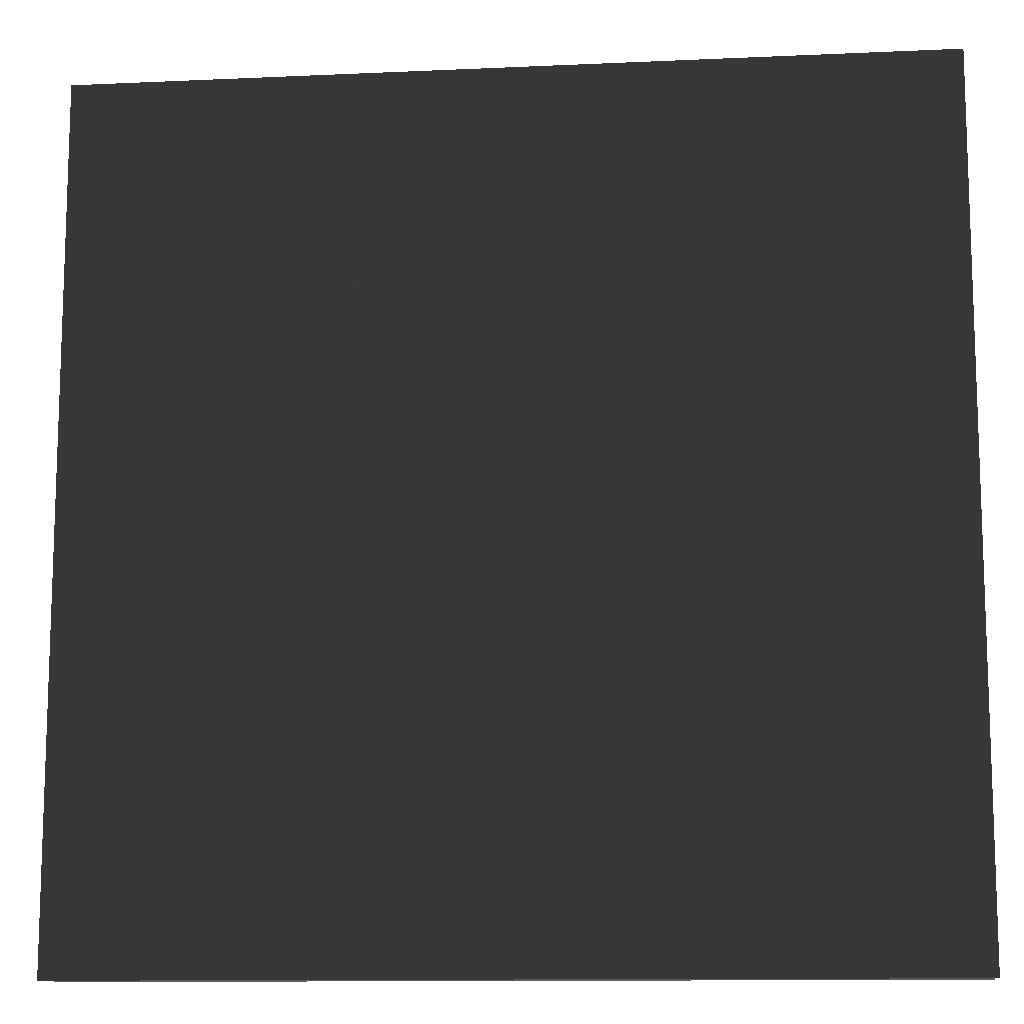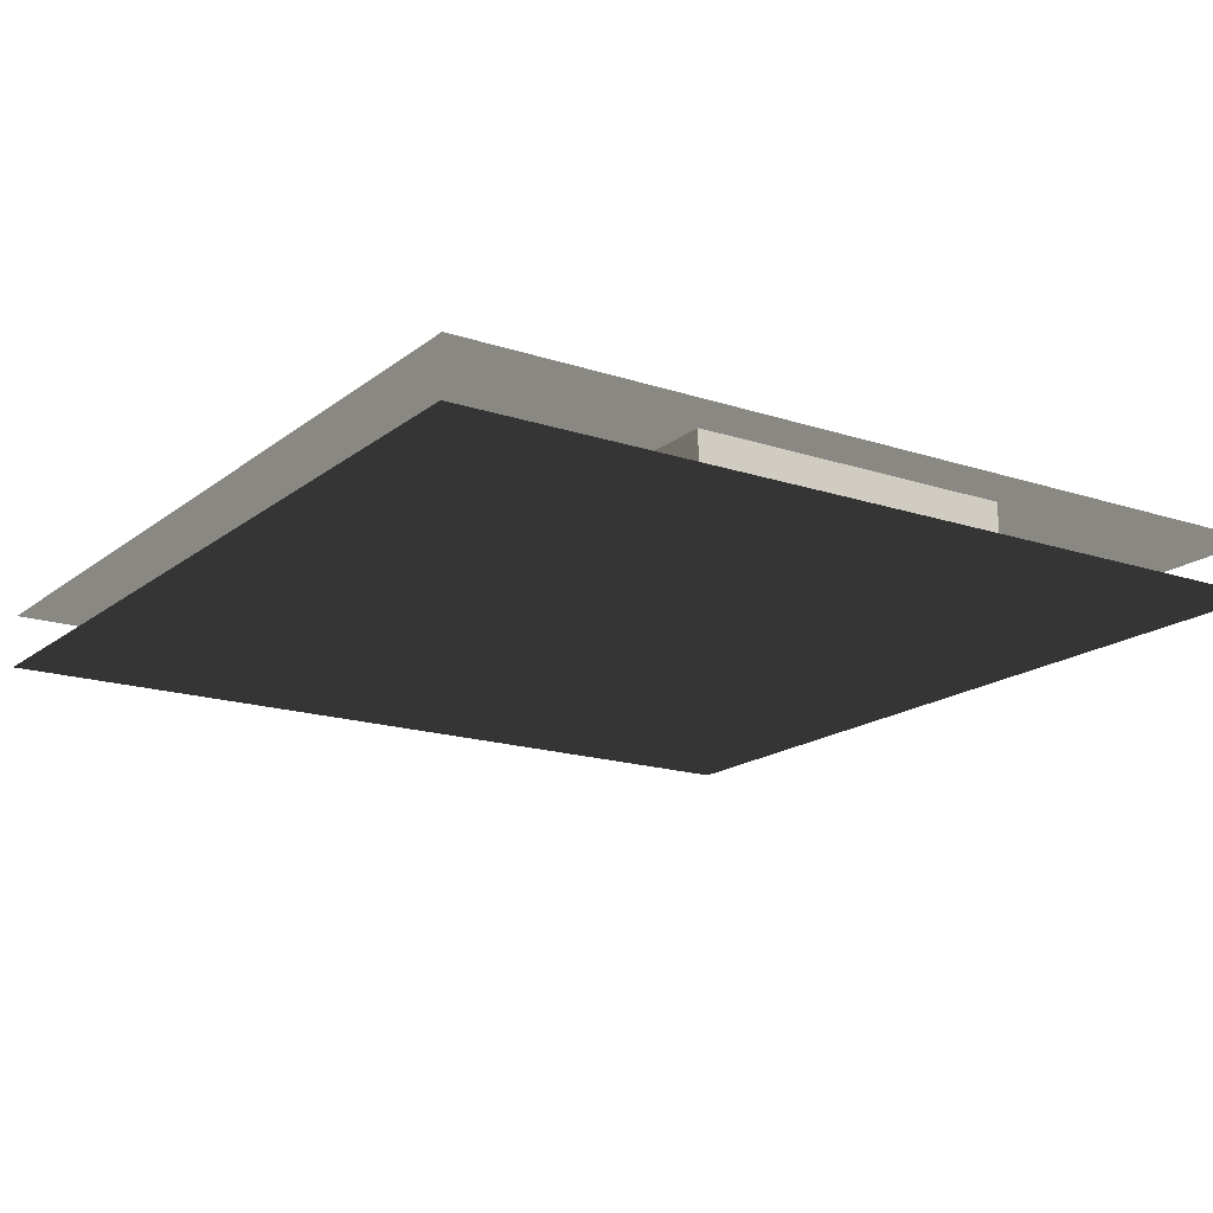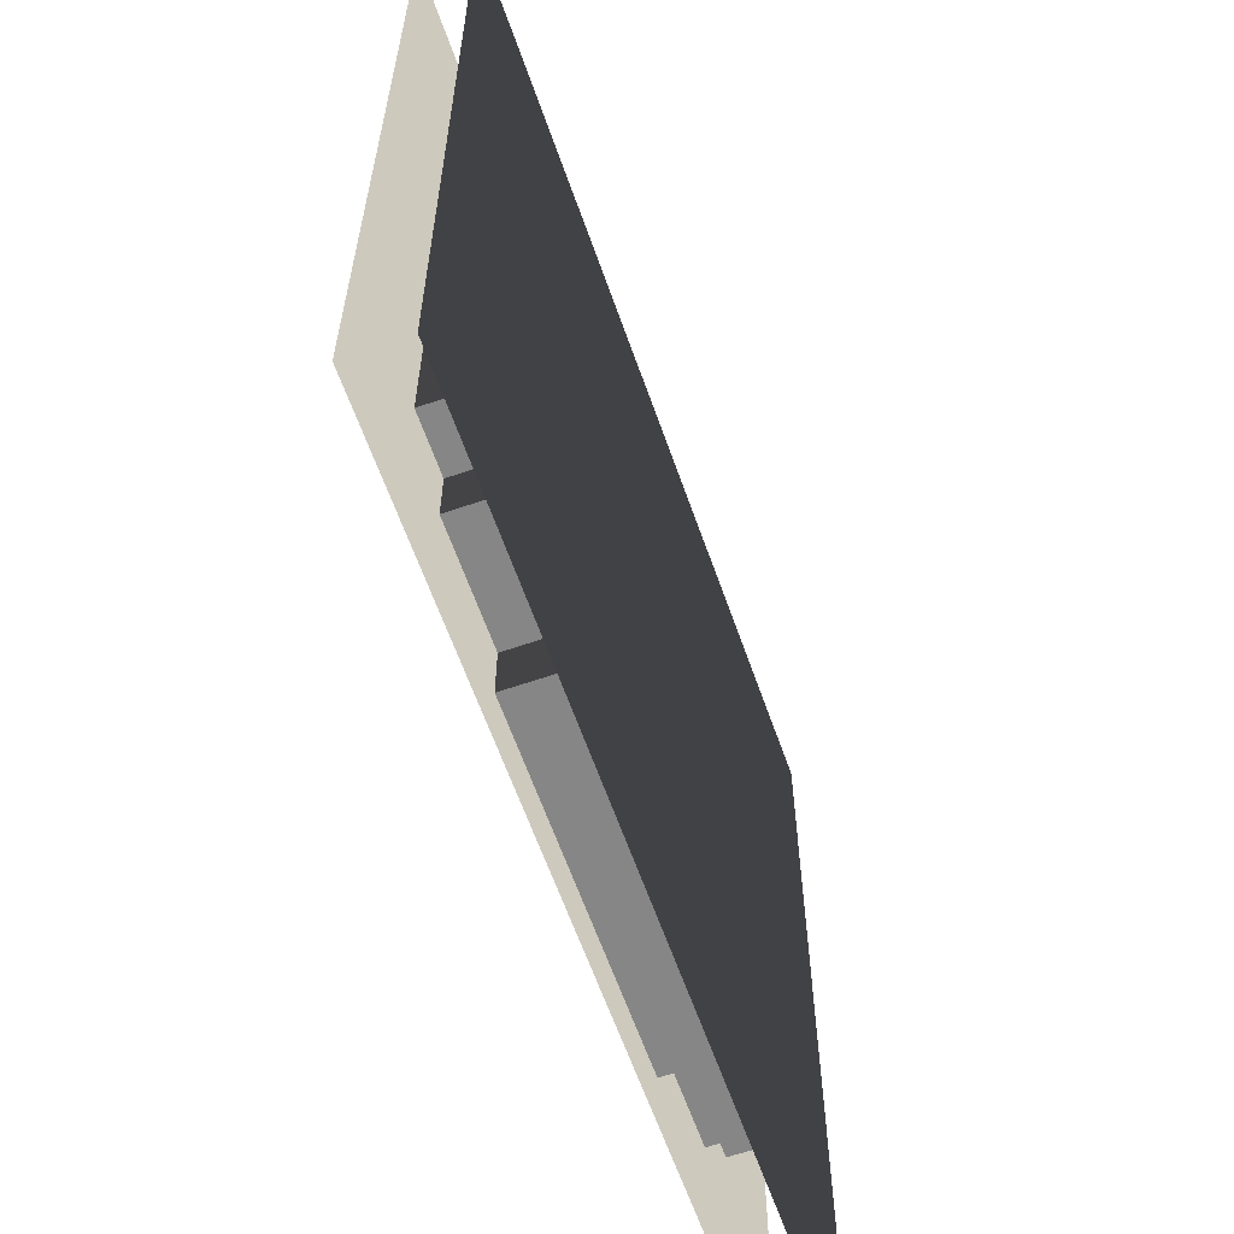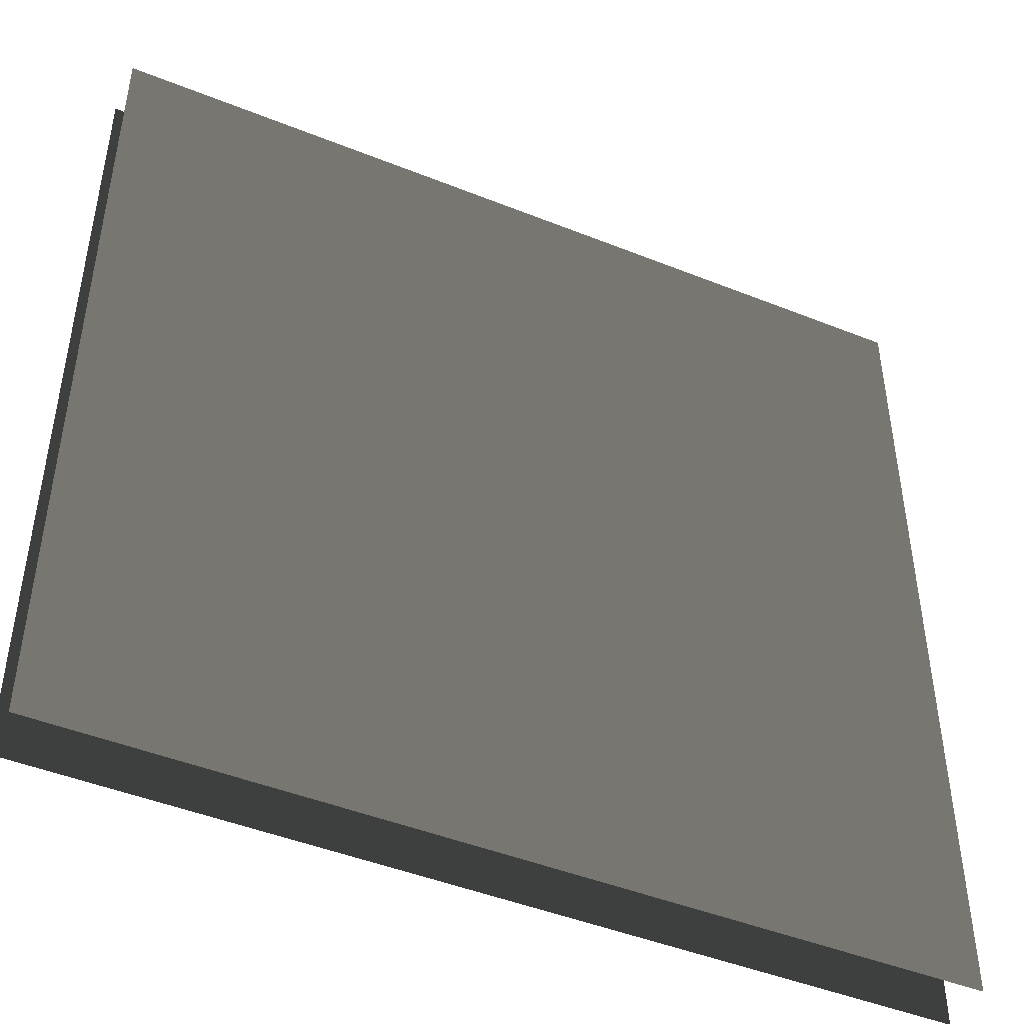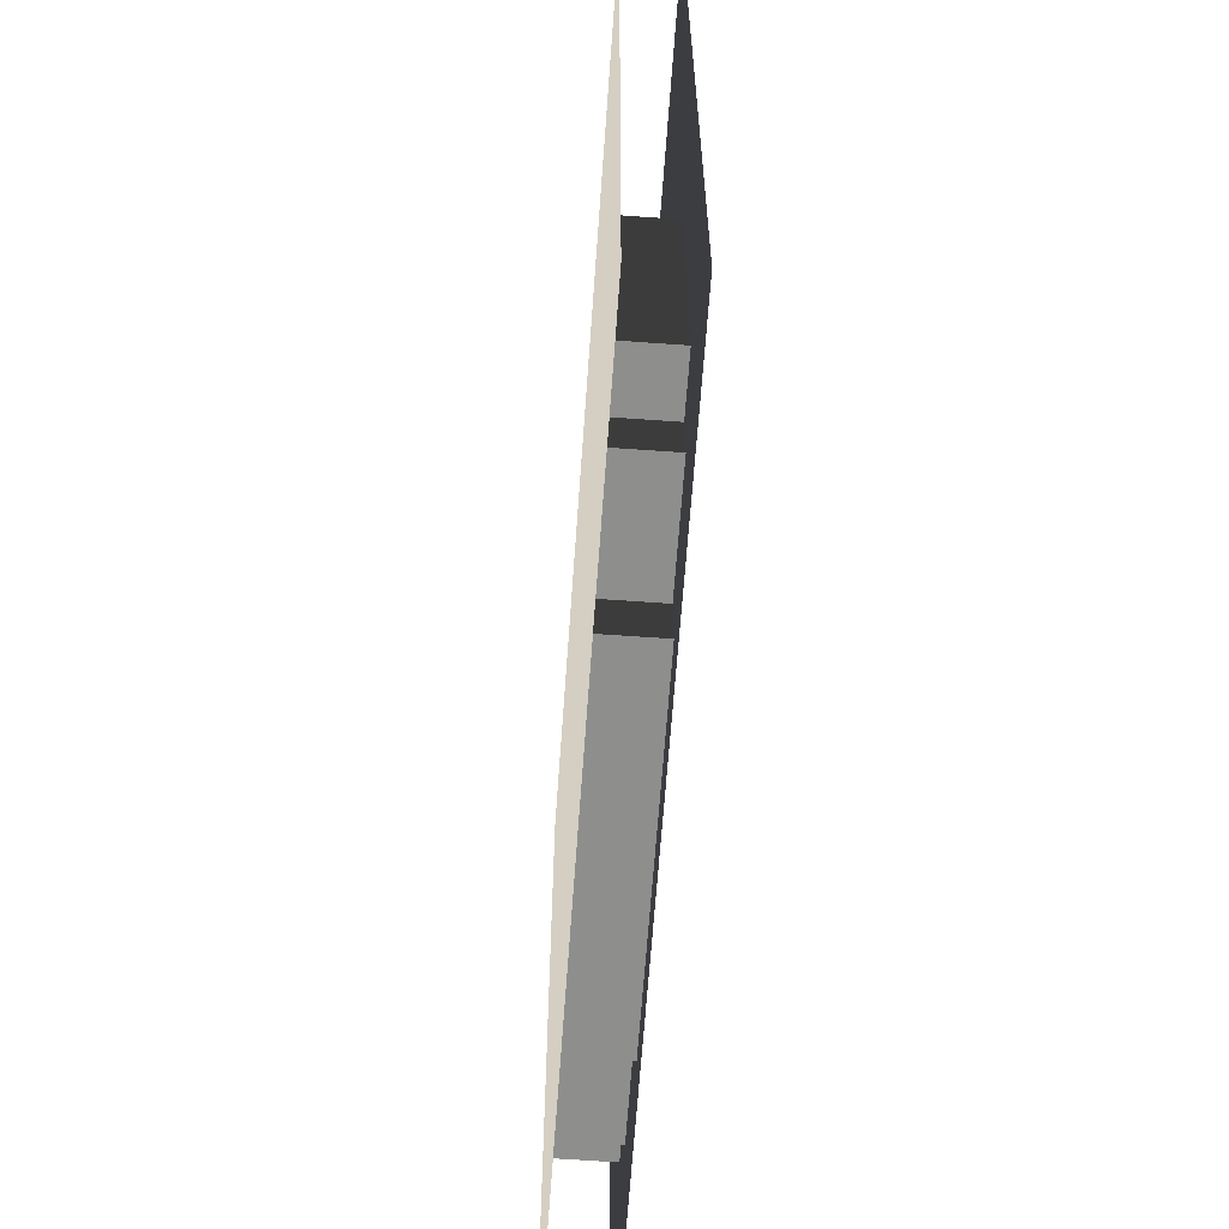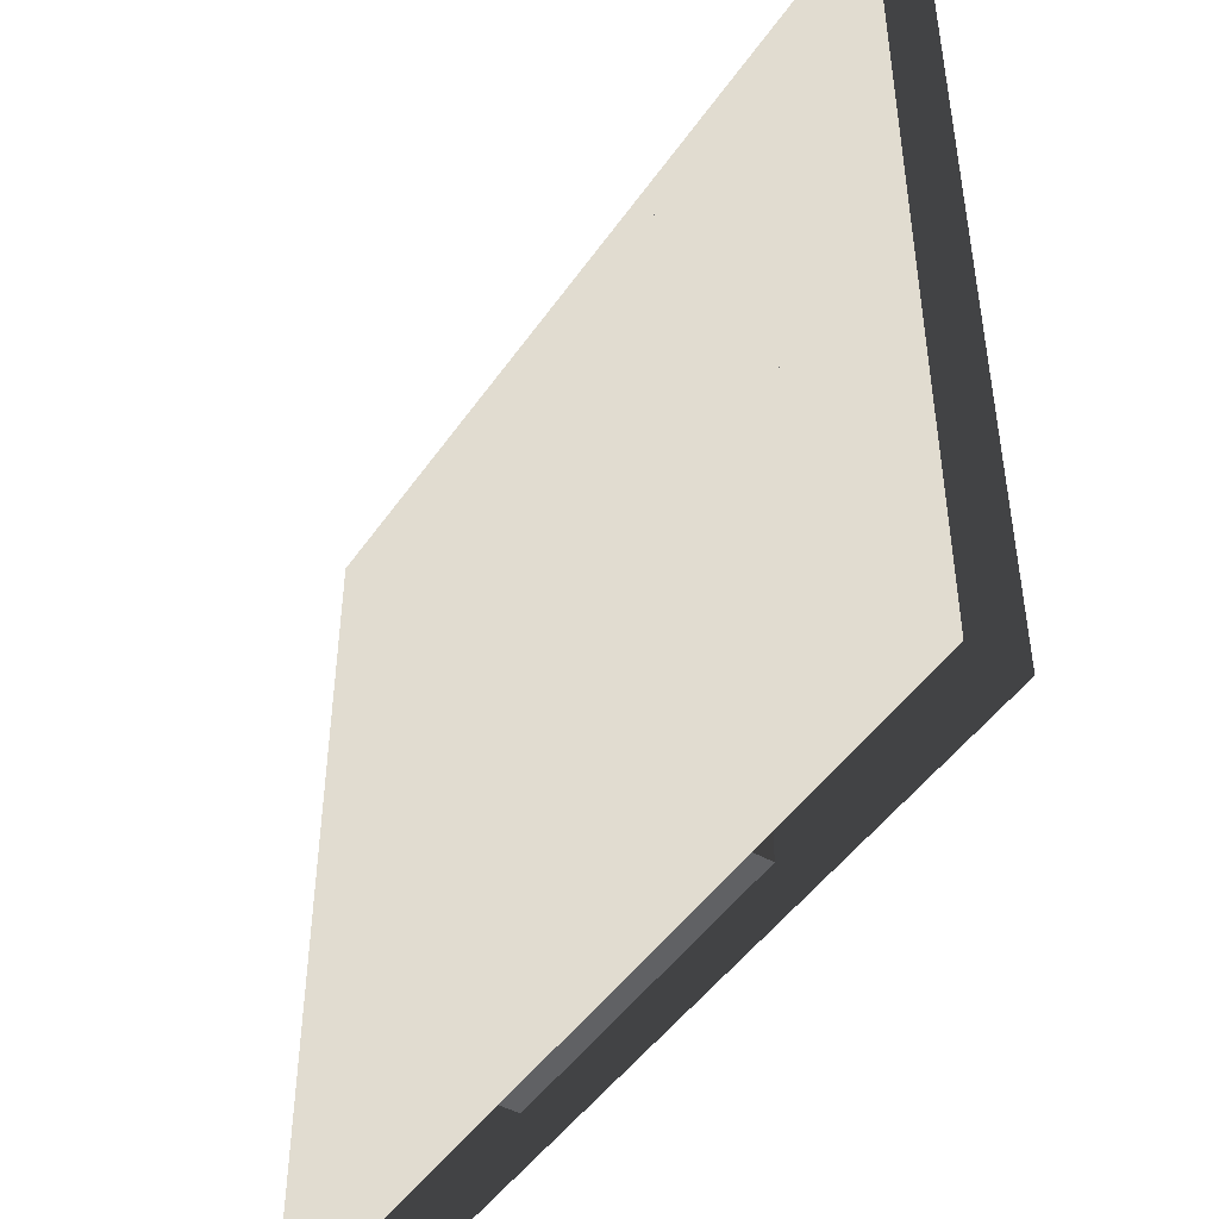
<metadata>
{"format":"obj","ext":"obj","renderer":"f3d","projection":"perspective","resolution":1024,"background":"white","views":[{"elev":-11.9,"azim":-173.8,"up":"+Z"},{"elev":-17.1,"azim":-33.6,"up":"+Y"},{"elev":-62.2,"azim":-70.7,"up":"+Z"},{"elev":-46.2,"azim":155.4,"up":"+Z"},{"elev":-64.9,"azim":85.9,"up":"+Z"},{"elev":-47.0,"azim":57.2,"up":"+Z"}]}
</metadata>
<code>
v 0.5 -0.5 -0.5
v 0.5 -0.5 0.5
v -0.5 -0.5 -0.5
v -0.5 -0.5 0.5
f 3 4 2 1
v 0.5 -0.4375 -0.5
v 0.5 -0.4375 0.5
v -0.5 -0.4375 -0.5
v -0.5 -0.4375 0.5
f 7 8 6 5
v 0.375 -0.5 -0.3125
v 0.375 -0.4375 -0.3125
v 0.3125 -0.5 -0.3125
v 0.3125 -0.4375 -0.3125
f 11 12 10 9
v 0.375 -0.5 -0.25
v 0.375 -0.4375 -0.25
f 13 14 10 9
v 0.375 -0.5 -0.1875
v 0.375 -0.4375 -0.1875
f 15 16 14 13
v 0.375 -0.5 -0.125
v 0.375 -0.4375 -0.125
f 17 18 16 15
v 0.375 -0.5 -0.0625
v 0.375 -0.4375 -0.0625
f 19 20 18 17
v 0.375 -0.5 0
v 0.3125 -0.5 0
v 0.375 -0.4375 0
v 0.3125 -0.4375 0
f 23 24 22 21
f 21 23 20 19
v 0.3125 -0.5 -0.375
v 0.3125 -0.4375 -0.375
v 0.25 -0.5 -0.375
v 0.25 -0.4375 -0.375
f 27 28 26 25
f 11 12 26 25
v 0.3125 -0.5 0.0625
v 0.3125 -0.4375 0.0625
f 29 30 24 22
v 0.3125 -0.5 0.125
v 0.25 -0.5 0.125
v 0.3125 -0.4375 0.125
v 0.25 -0.4375 0.125
f 33 34 32 31
f 31 33 30 29
v 0.1875 -0.5 -0.375
v 0.1875 -0.4375 -0.375
f 35 36 28 27
v 0.25 -0.5 0.1875
v 0.1875 -0.5 0.1875
v 0.25 -0.4375 0.1875
v 0.1875 -0.4375 0.1875
f 39 40 38 37
f 37 39 34 32
v 0.1875 -0.5 -0.4375
v 0.1875 -0.4375 -0.4375
v 0.125 -0.5 -0.4375
v 0.125 -0.4375 -0.4375
f 43 44 42 41
f 35 36 42 41
v 0.1875 -0.5 0.25
v 0.125 -0.5 0.25
v 0.1875 -0.4375 0.25
v 0.125 -0.4375 0.25
f 47 48 46 45
f 45 47 40 38
v 0.1875 -0.5 0.3125
v 0.1875 -0.4375 0.3125
v 0.125 -0.5 0.3125
v 0.125 -0.4375 0.3125
f 51 52 50 49
v 0.1875 -0.5 0.375
v 0.1875 -0.4375 0.375
f 53 54 50 49
v 0.1875 -0.5 0.4375
v 0.125 -0.5 0.4375
v 0.1875 -0.4375 0.4375
v 0.125 -0.4375 0.4375
f 57 58 56 55
f 55 57 54 53
v 0.0625 -0.5 -0.4375
v 0.0625 -0.4375 -0.4375
f 59 60 44 43
f 51 52 48 46
v 0.0625 -0.5 0.4375
v 0.0625 -0.4375 0.4375
f 58 62 61 56
v -0 -0.5 -0.4375
v -0 -0.4375 -0.4375
f 63 64 60 59
v -0 -0.5 0.4375
v -0 -0.4375 0.4375
f 62 66 65 61
v -0.0625 -0.5 -0.4375
v -0.0625 -0.4375 -0.4375
f 67 68 64 63
v -0.0625 -0.5 0.4375
v -0.0625 -0.4375 0.4375
f 66 70 69 65
v -0.125 -0.5 -0.4375
v -0.125 -0.4375 -0.4375
f 71 72 68 67
v -0.125 -0.5 0.25
v -0.125 -0.4375 0.25
v -0.125 -0.5 0.3125
v -0.125 -0.4375 0.3125
f 75 76 74 73
v -0.125 -0.5 0.4375
v -0.125 -0.4375 0.4375
f 70 78 77 69
v -0.1875 -0.5 -0.4375
v -0.1875 -0.4375 -0.4375
f 79 80 72 71
v -0.1875 -0.5 -0.375
v -0.1875 -0.4375 -0.375
f 81 82 80 79
v -0.1875 -0.5 0.25
v -0.1875 -0.4375 0.25
f 74 84 83 73
v -0.1875 -0.5 0.1875
v -0.1875 -0.4375 0.1875
f 83 84 86 85
v -0.1875 -0.5 0.3125
v -0.1875 -0.4375 0.3125
f 87 88 76 75
v -0.1875 -0.5 0.375
v -0.1875 -0.4375 0.375
f 89 90 88 87
v -0.1875 -0.5 0.4375
v -0.1875 -0.4375 0.4375
f 78 92 91 77
f 91 92 90 89
v -0.25 -0.5 -0.375
v -0.25 -0.4375 -0.375
f 93 94 82 81
v -0.25 -0.5 0.1875
v -0.25 -0.4375 0.1875
f 86 96 95 85
v -0.25 -0.5 0.125
v -0.25 -0.4375 0.125
f 95 96 98 97
v -0.3125 -0.5 -0.375
v -0.3125 -0.4375 -0.375
f 99 100 94 93
v -0.3125 -0.5 -0.3125
v -0.3125 -0.4375 -0.3125
f 101 102 100 99
v -0.3125 -0.5 0
v -0.3125 -0.4375 0
v -0.3125 -0.5 0.0625
v -0.3125 -0.4375 0.0625
f 105 106 104 103
v -0.3125 -0.5 0.125
v -0.3125 -0.4375 0.125
f 98 108 107 97
f 107 108 106 105
v -0.375 -0.5 -0.3125
v -0.375 -0.4375 -0.3125
f 109 110 102 101
v -0.375 -0.5 -0.25
v -0.375 -0.4375 -0.25
f 111 112 110 109
v -0.375 -0.5 -0.1875
v -0.375 -0.4375 -0.1875
f 113 114 112 111
v -0.375 -0.5 -0.125
v -0.375 -0.4375 -0.125
f 115 116 114 113
v -0.375 -0.5 -0.0625
v -0.375 -0.4375 -0.0625
f 117 118 116 115
v -0.375 -0.5 0
v -0.375 -0.4375 0
f 104 120 119 103
f 119 120 118 117

</code>
